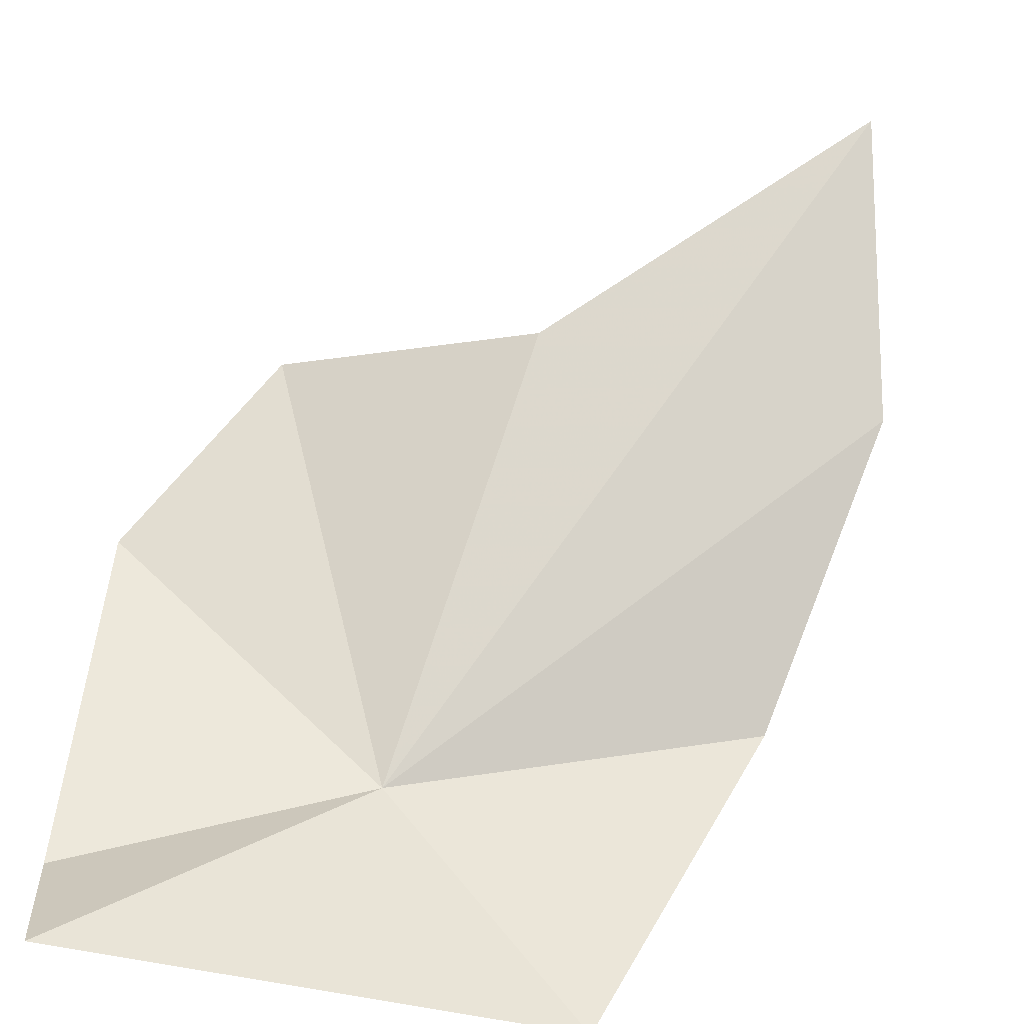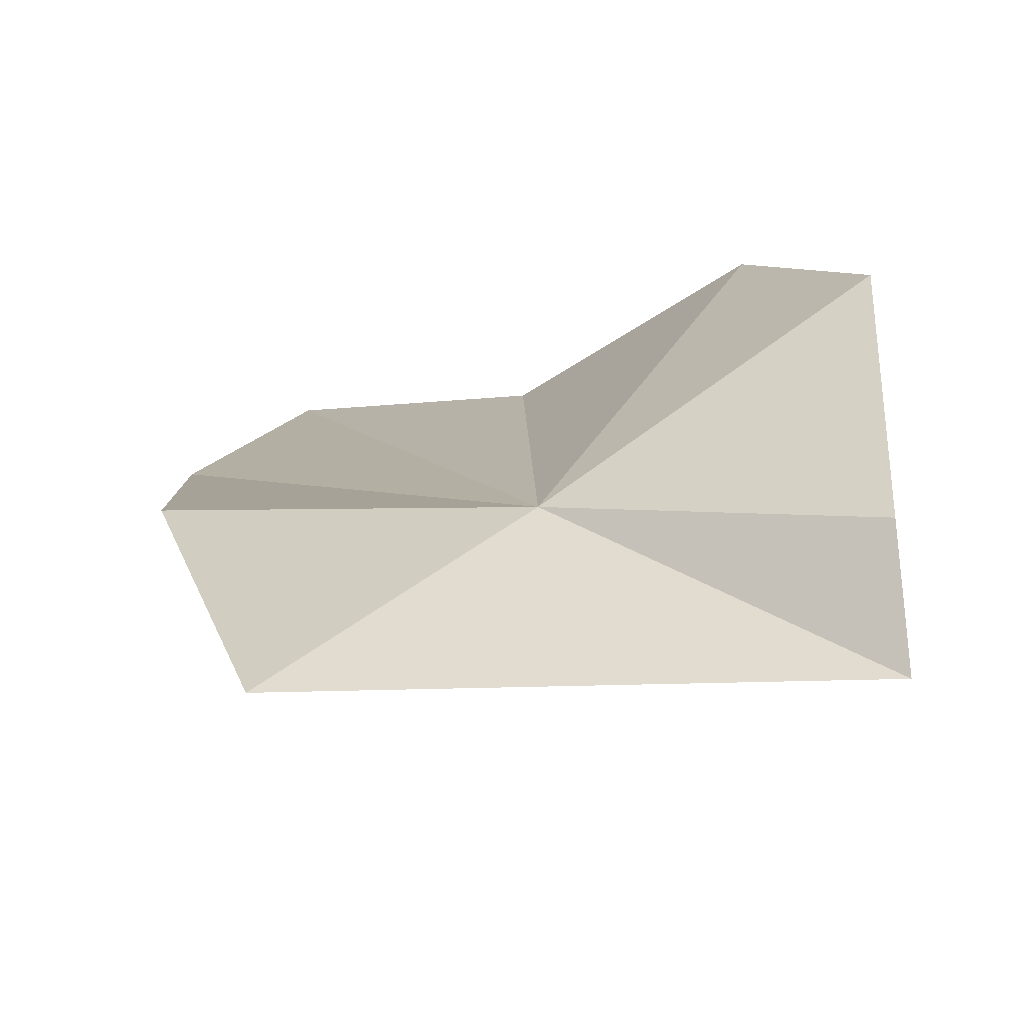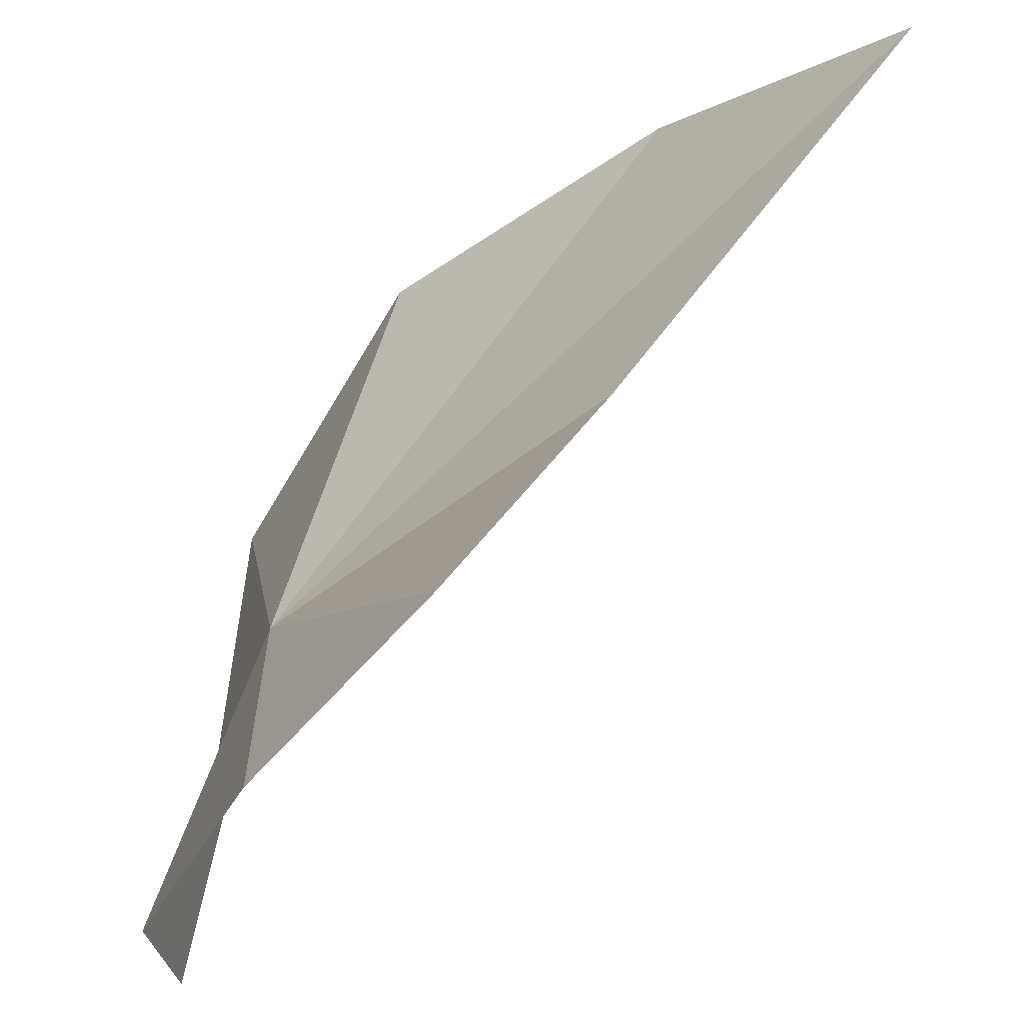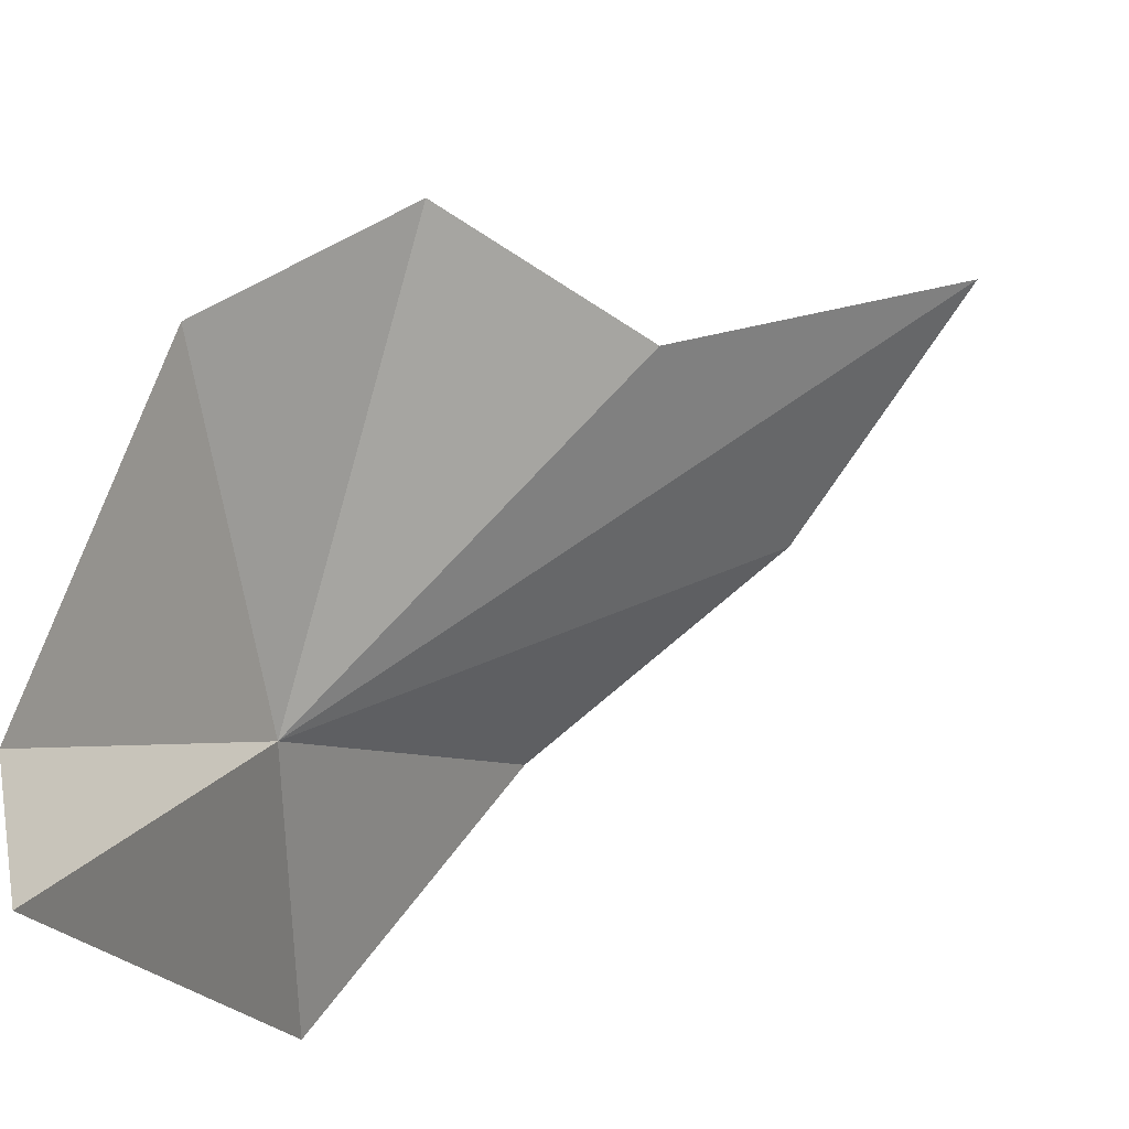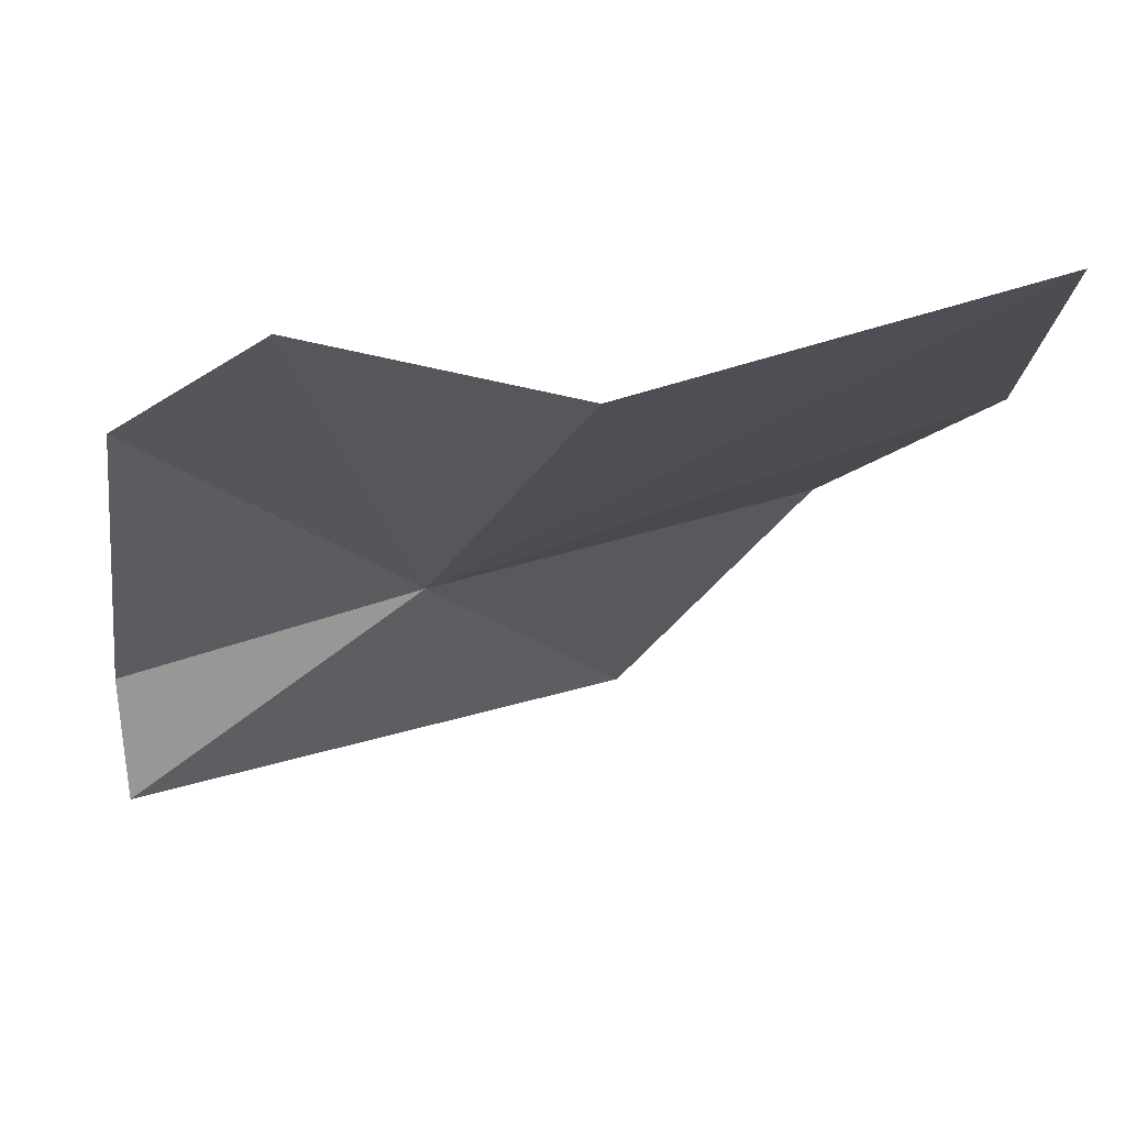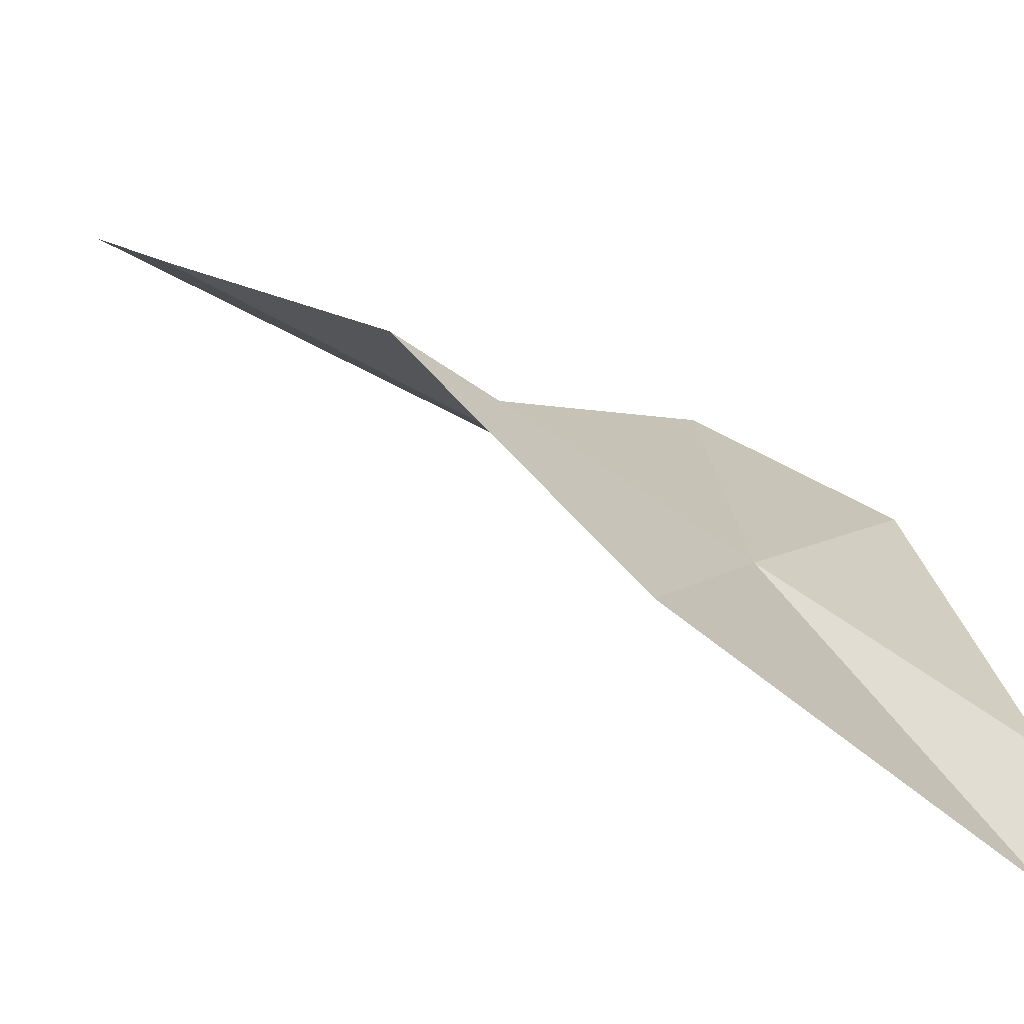
<metadata>
{"format":"obj","ext":"obj","renderer":"f3d","projection":"perspective","resolution":1024,"background":"white","views":[{"elev":-57.3,"azim":-14.8,"up":"+Z"},{"elev":-33.4,"azim":-169.7,"up":"+Z"},{"elev":57.4,"azim":-83.5,"up":"+Z"},{"elev":-24.6,"azim":-69.6,"up":"+Z"},{"elev":31.6,"azim":-17.4,"up":"+Z"},{"elev":-39.1,"azim":135.0,"up":"+Z"}]}
</metadata>
<code>
v 51.21 109.9 36.4
v 54.79 111.1 33.21
v 57.07 108.6 37.92
v 58.08 104.4 41.46
v 46.45 110.9 32.69
v 46.45 111.3 34.78
v 46.45 109.2 40.34
v 52.34 104.7 42.19
v 48.44 106.7 42.82
v 57.11 100.9 45.16
f 1 3 2
f 1 4 3
f 1 2 5
f 1 5 6
f 1 6 7
f 1 9 8
f 1 8 10
f 1 7 9
f 1 10 4

</code>
